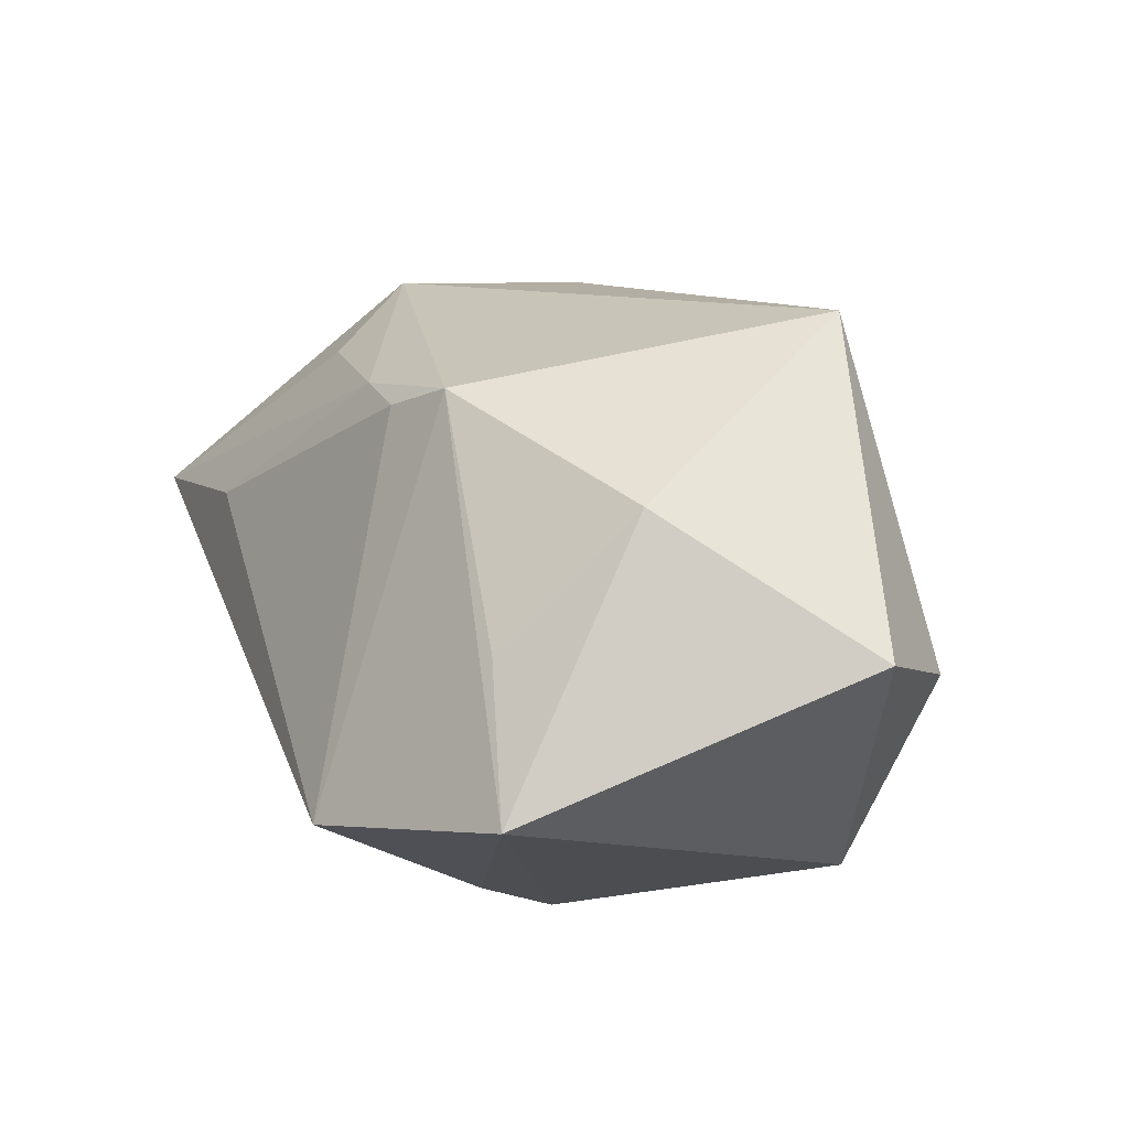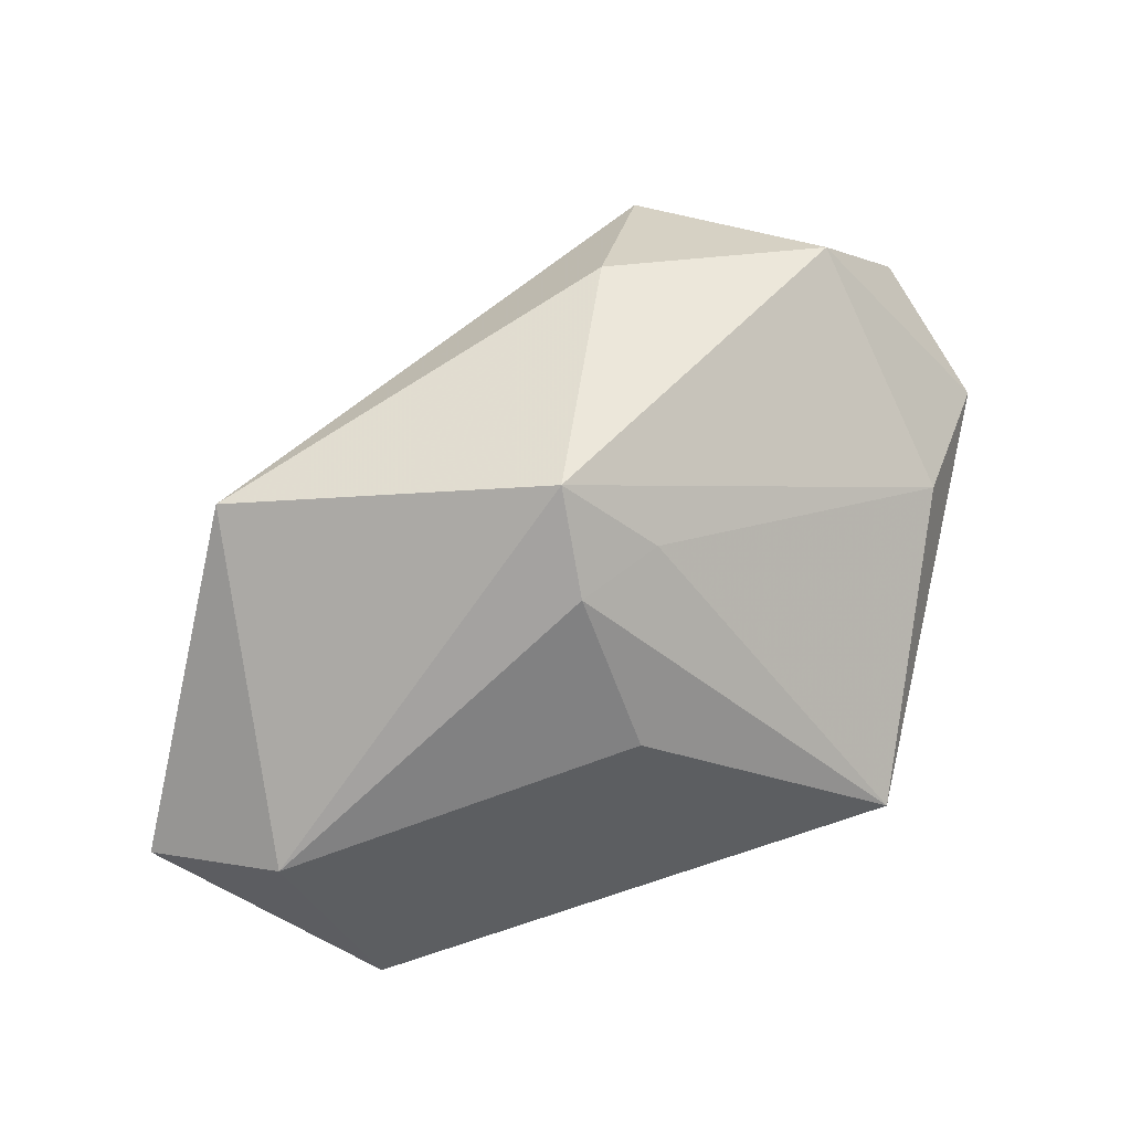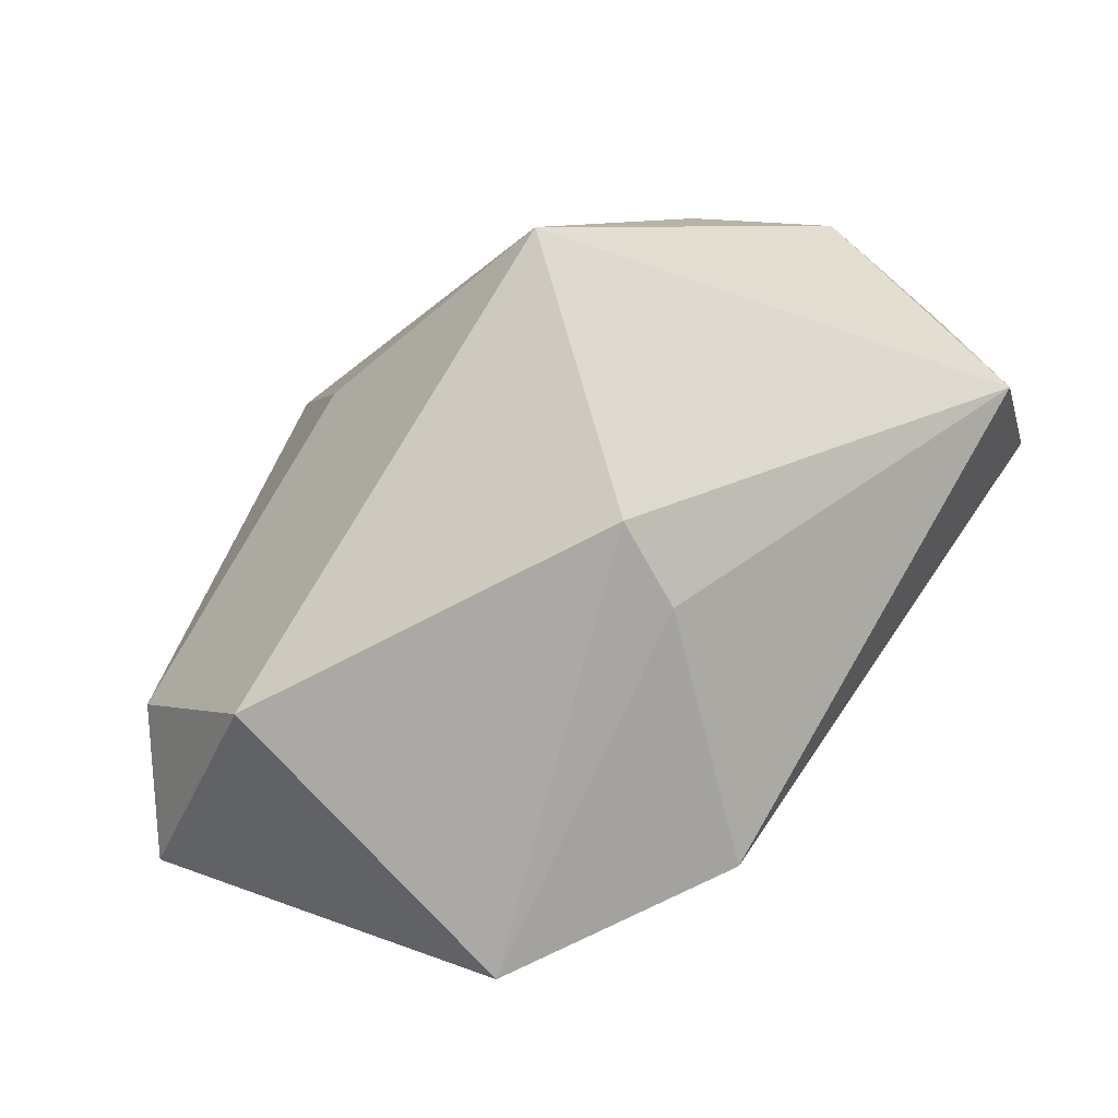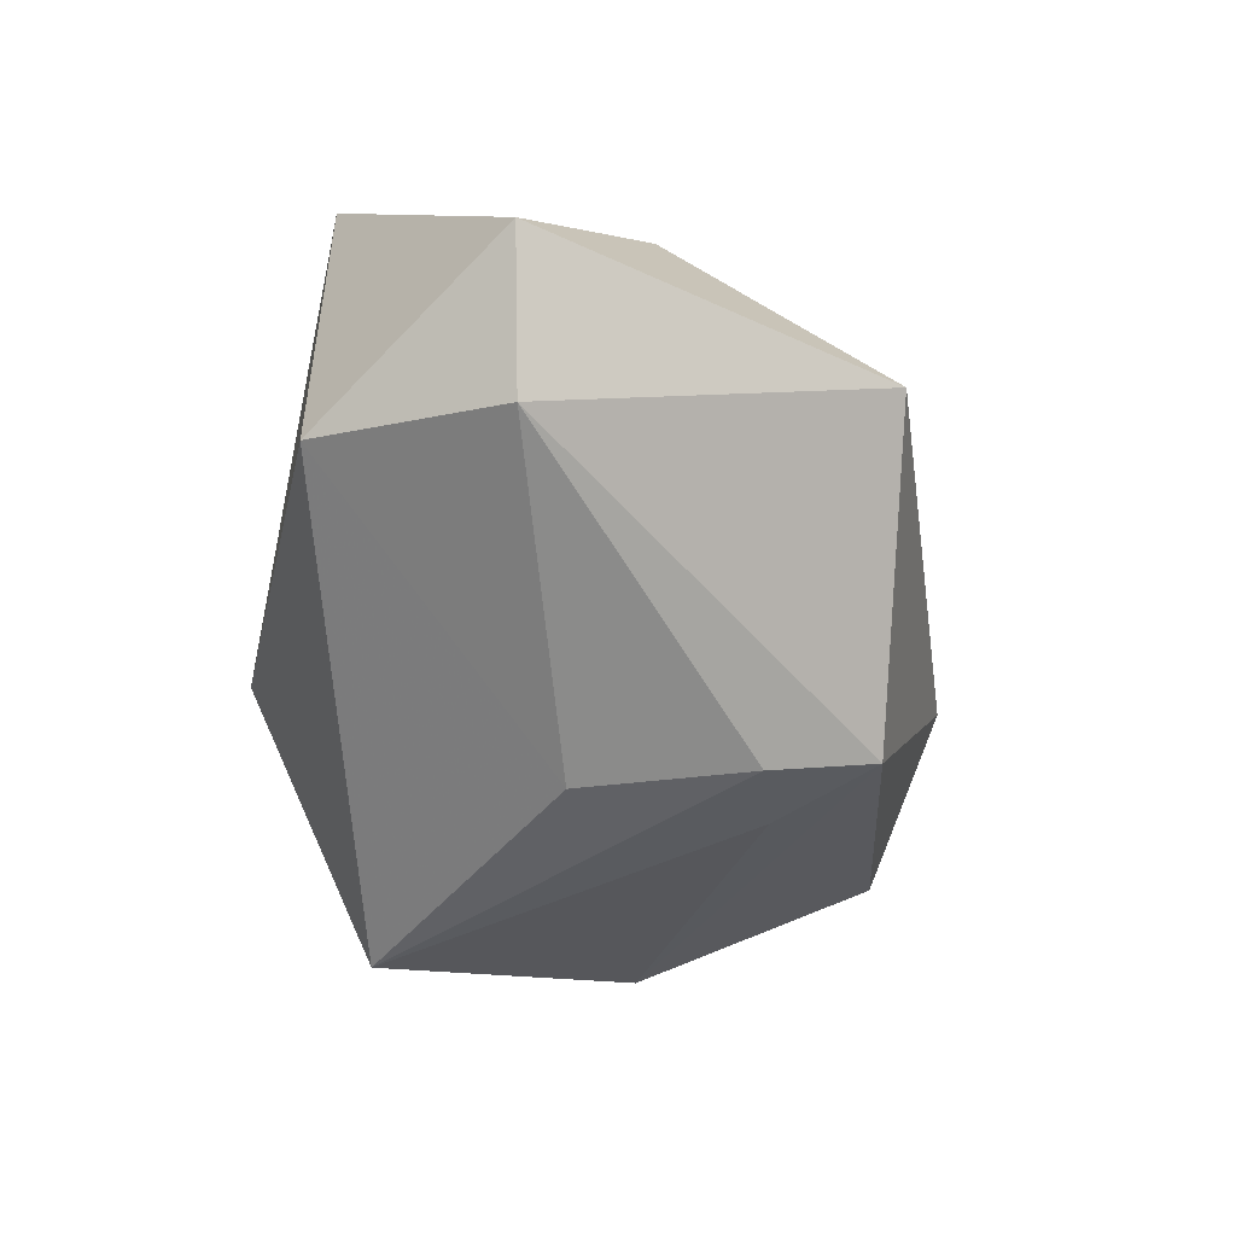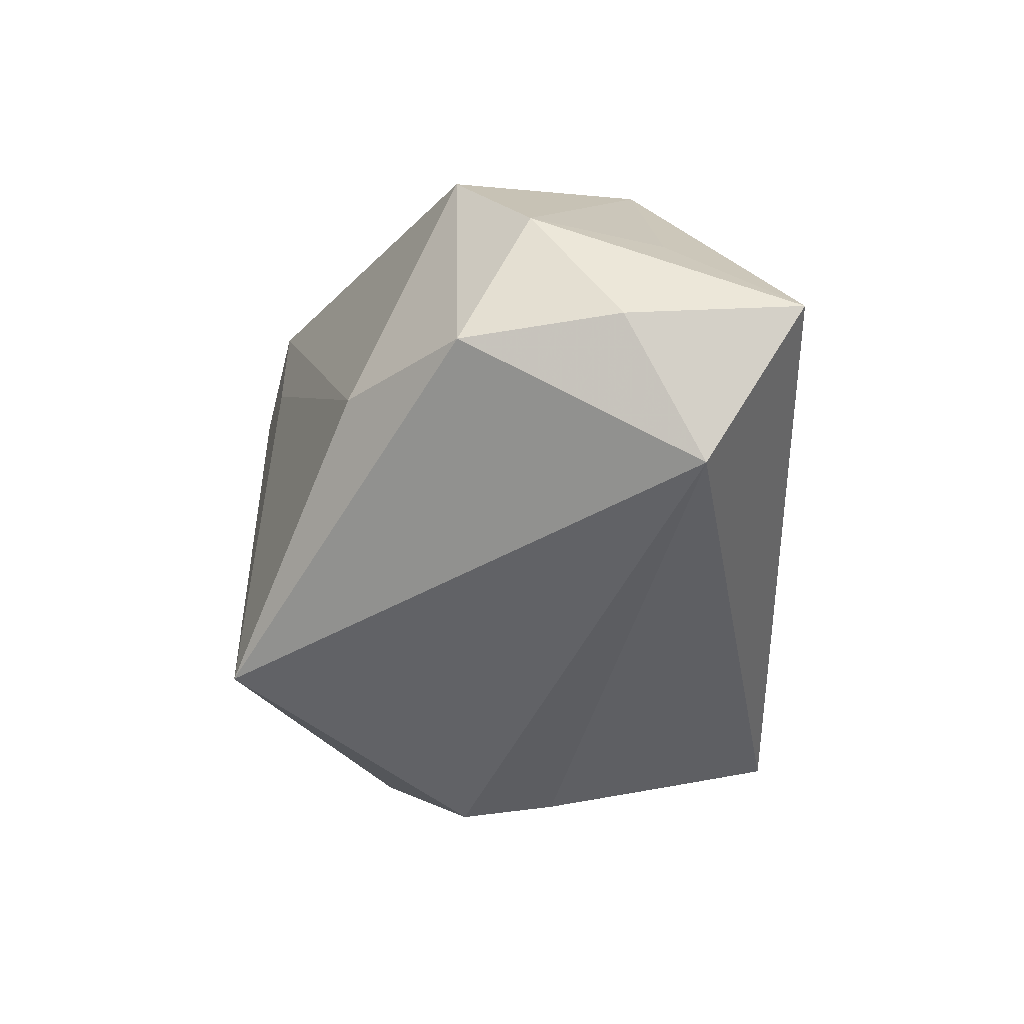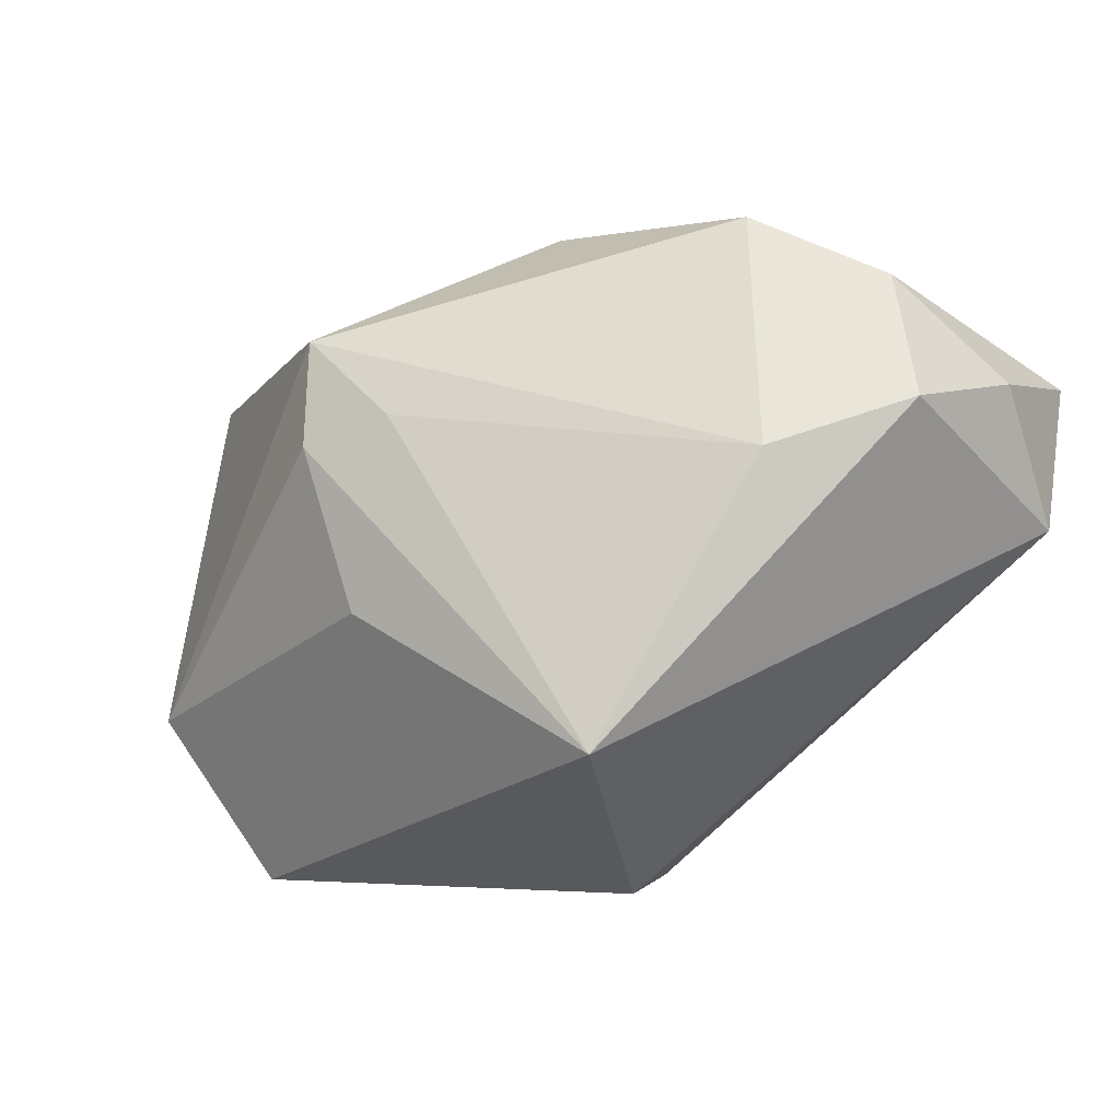
<metadata>
{"format":"obj","ext":"obj","renderer":"f3d","projection":"perspective","resolution":1024,"background":"white","views":[{"elev":-15.4,"azim":61.4,"up":"+Y"},{"elev":24.4,"azim":157.1,"up":"+Y"},{"elev":-75.8,"azim":-138.4,"up":"+Y"},{"elev":-48.5,"azim":76.9,"up":"+Z"},{"elev":-2.5,"azim":-90.3,"up":"+Y"},{"elev":-1.5,"azim":-145.9,"up":"+Y"}]}
</metadata>
<code>
v 0.0143 -0.01654 -0.008044
v -0.005358 0.013 0.01071
v -0.0221 0.00835 -0.003016
v -0.0167 0.005823 -0.00873
v 0.01324 -0.007972 0.01048
v -0.006254 0.01821 0.006472
v -0.01272 0.0178 -0.003243
v 0.005965 0.006129 0.01258
v 0.001688 0.007799 -0.01399
v 0.01898 -0.001619 0.005605
v 0.02002 -0.00801 -0.01014
v 0.006117 0.006273 -0.01518
v 0.01413 -0.01643 0.01037
v -0.02365 0.002172 0.009027
v 0.00179 -0.01455 0.01441
v -0.01751 0.01362 0.007472
v 0.002674 0.008394 0.01237
v -0.02319 0.009482 0.005085
v -0.01111 -0.008644 -0.01518
v 0.002973 -0.002096 -0.01518
v 0.02492 -0.009273 -0.003838
v 0.006673 0.01175 -0.01403
v -0.0005947 0.01786 -0.001972
v -0.01883 0.01488 0.0006195
v -0.01124 0.005887 0.01475
v 0.01002 0.005934 0.01155
v -0.00574 -0.01654 -0.002889
v 0.02057 0.009367 -0.004517
v -0.004654 -0.01606 0.00197
v -0.02228 0.009941 0.01402
f 27 14 19
f 19 1 27
f 19 14 3
f 13 26 15
f 13 1 21
f 13 27 1
f 6 26 28
f 17 26 6
f 21 1 11
f 11 28 21
f 22 28 11
f 15 14 29
f 14 27 29
f 29 13 15
f 27 13 29
f 10 13 21
f 21 28 10
f 10 28 26
f 2 17 6
f 15 26 8
f 26 17 8
f 23 7 6
f 22 7 23
f 6 28 23
f 23 28 22
f 30 2 6
f 17 2 30
f 30 14 15
f 19 3 4
f 3 7 4
f 4 7 22
f 26 13 5
f 5 10 26
f 13 10 5
f 20 1 19
f 20 11 1
f 24 7 3
f 6 7 24
f 25 8 17
f 17 30 25
f 15 8 25
f 25 30 15
f 19 4 9
f 9 4 22
f 22 11 12
f 11 20 12
f 12 20 19
f 19 9 12
f 12 9 22
f 18 24 3
f 30 24 18
f 18 3 14
f 14 30 18
f 16 30 6
f 6 24 16
f 16 24 30

</code>
